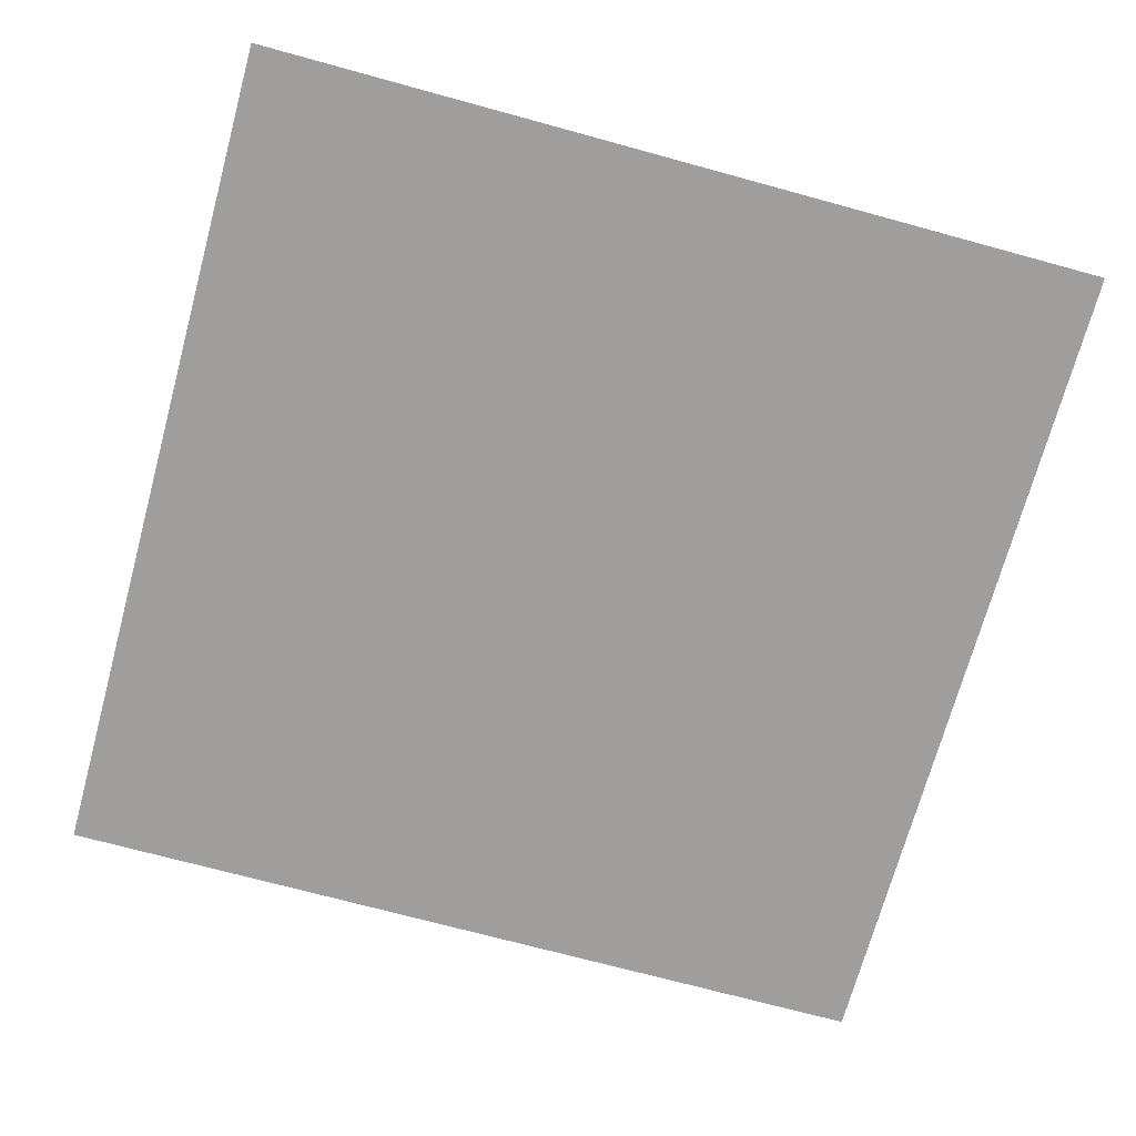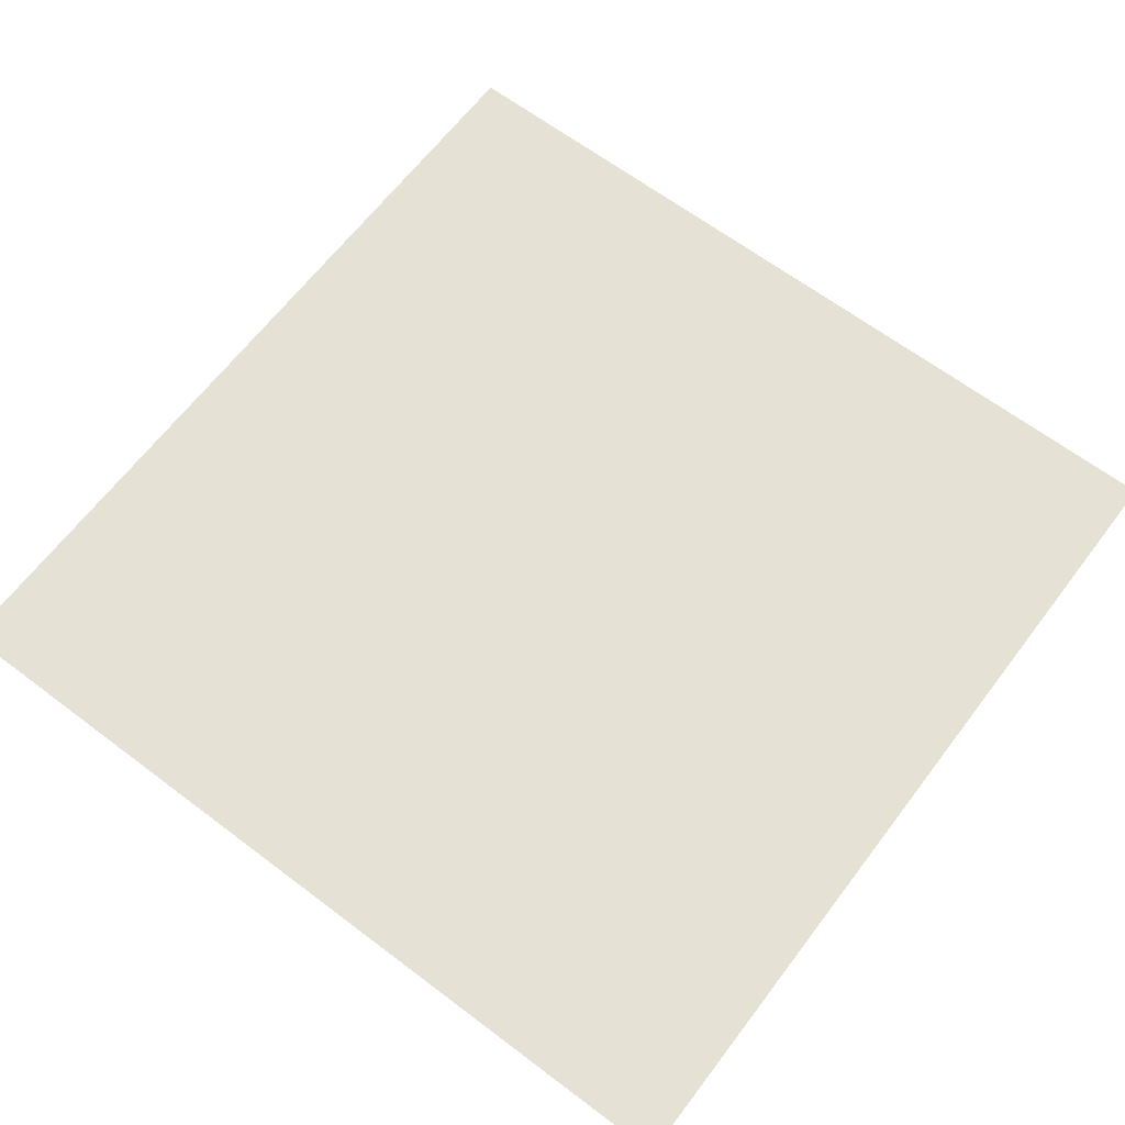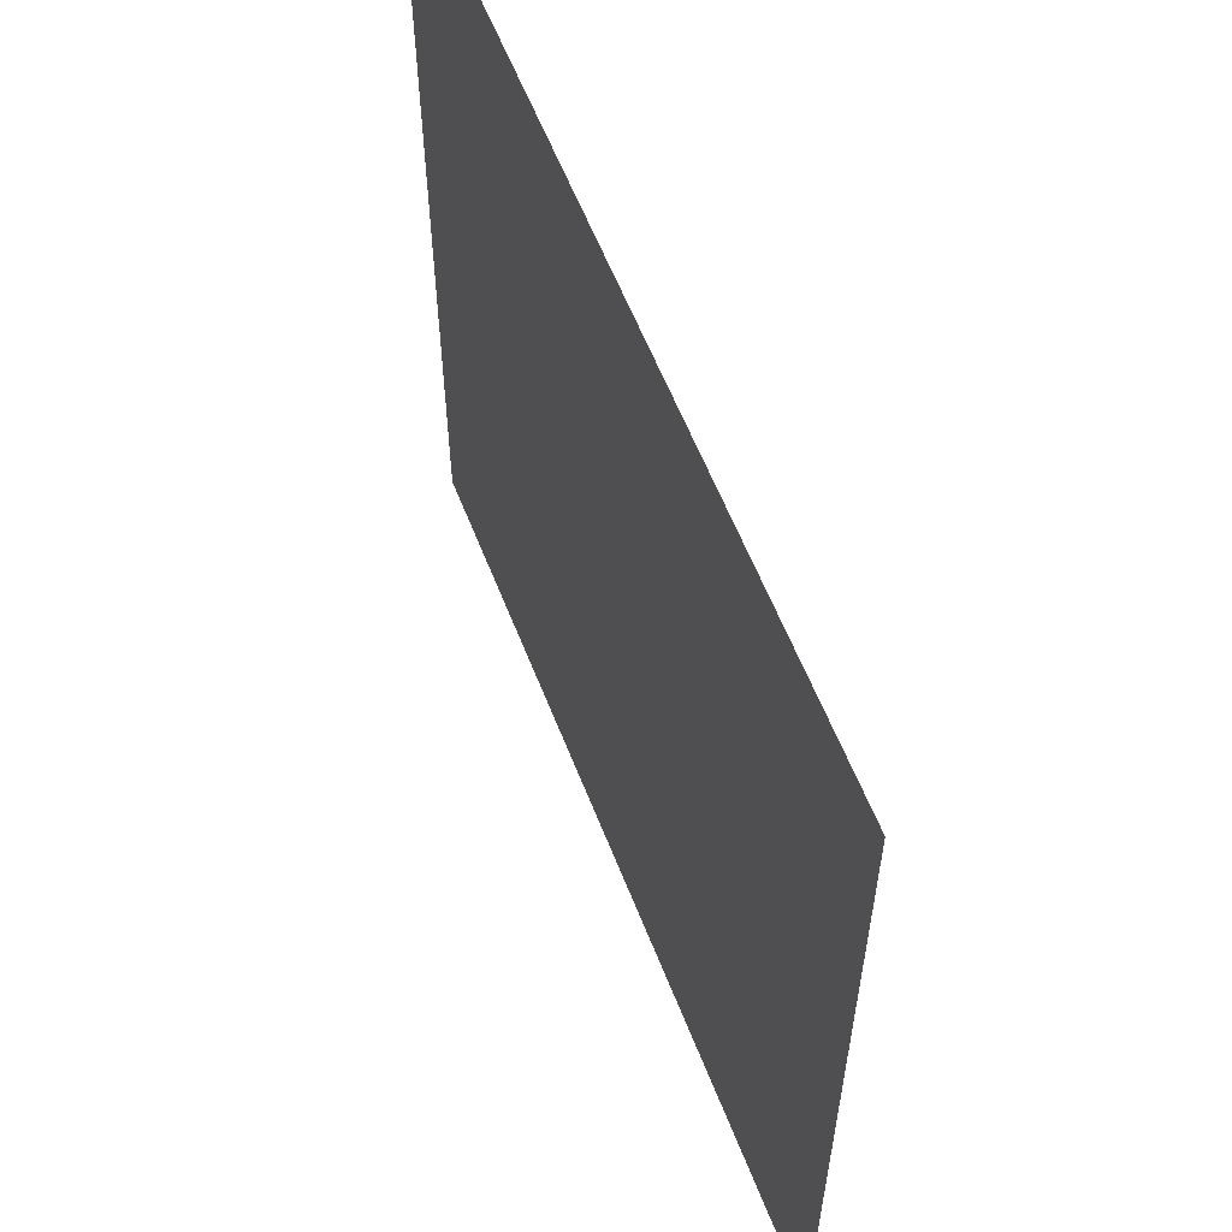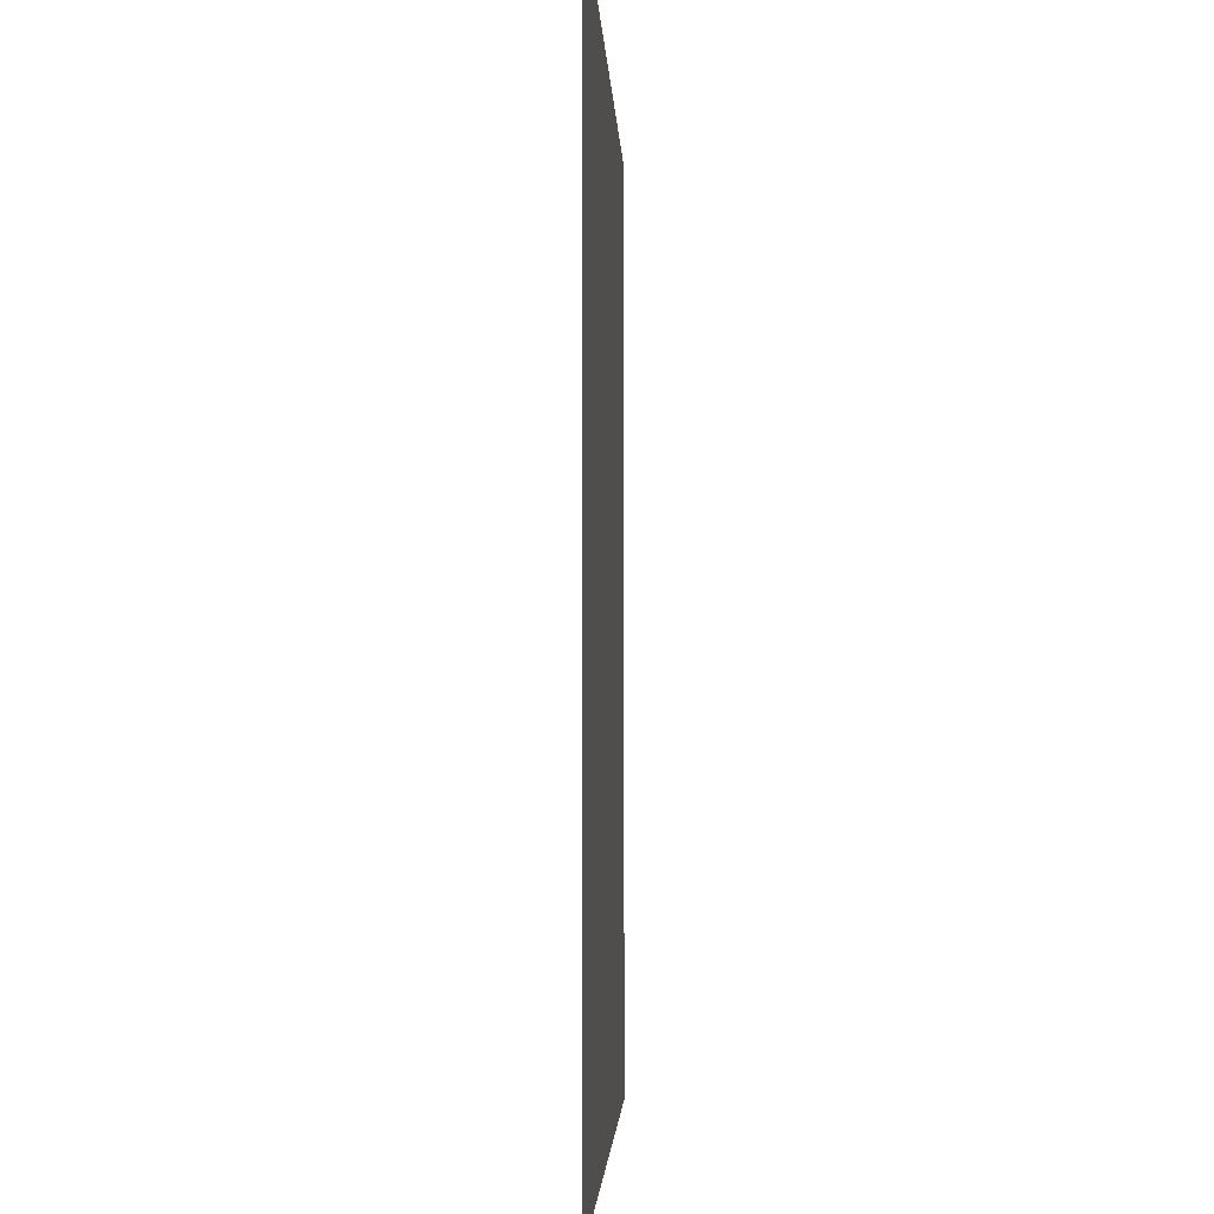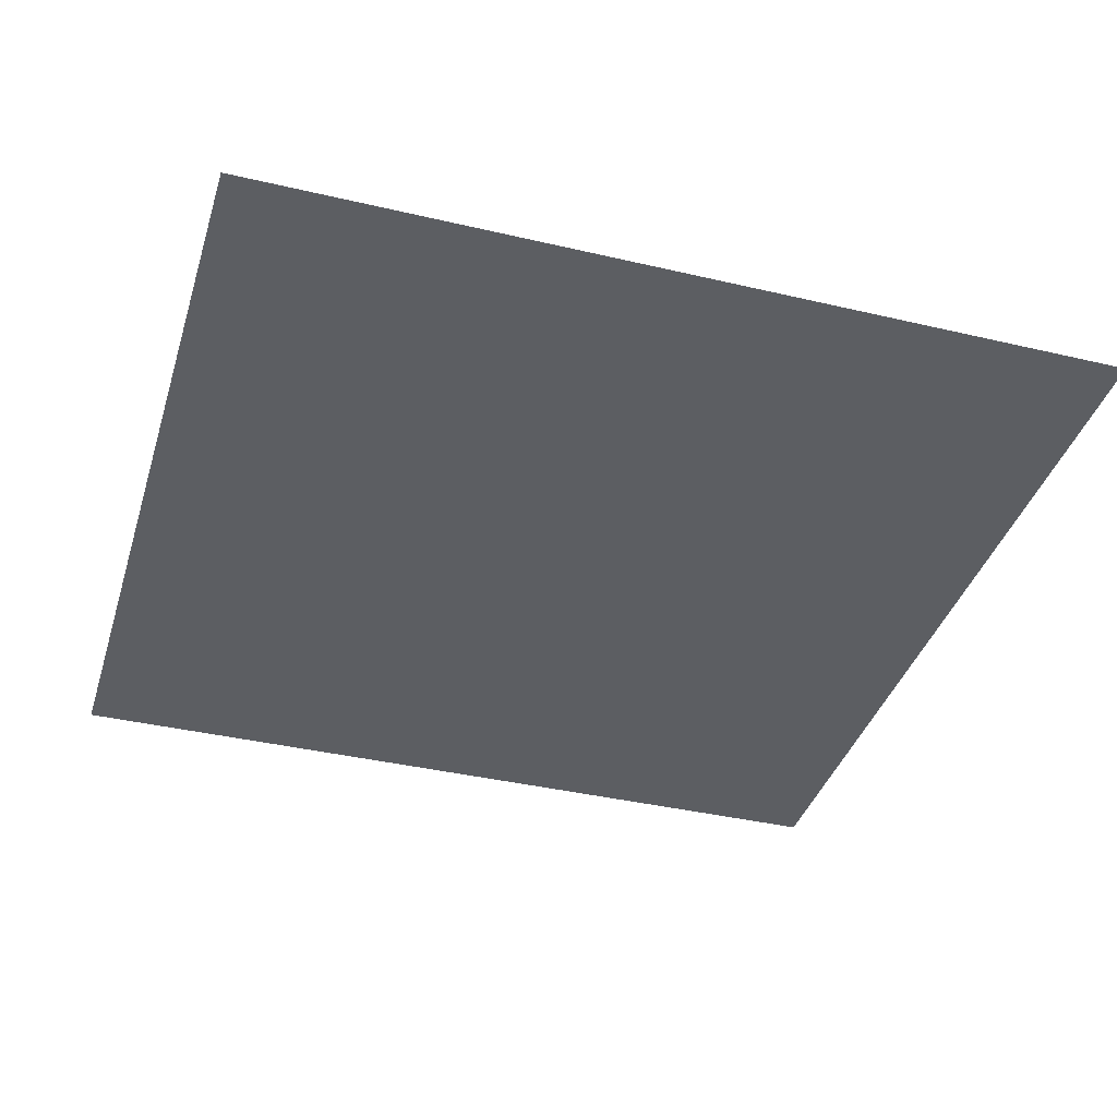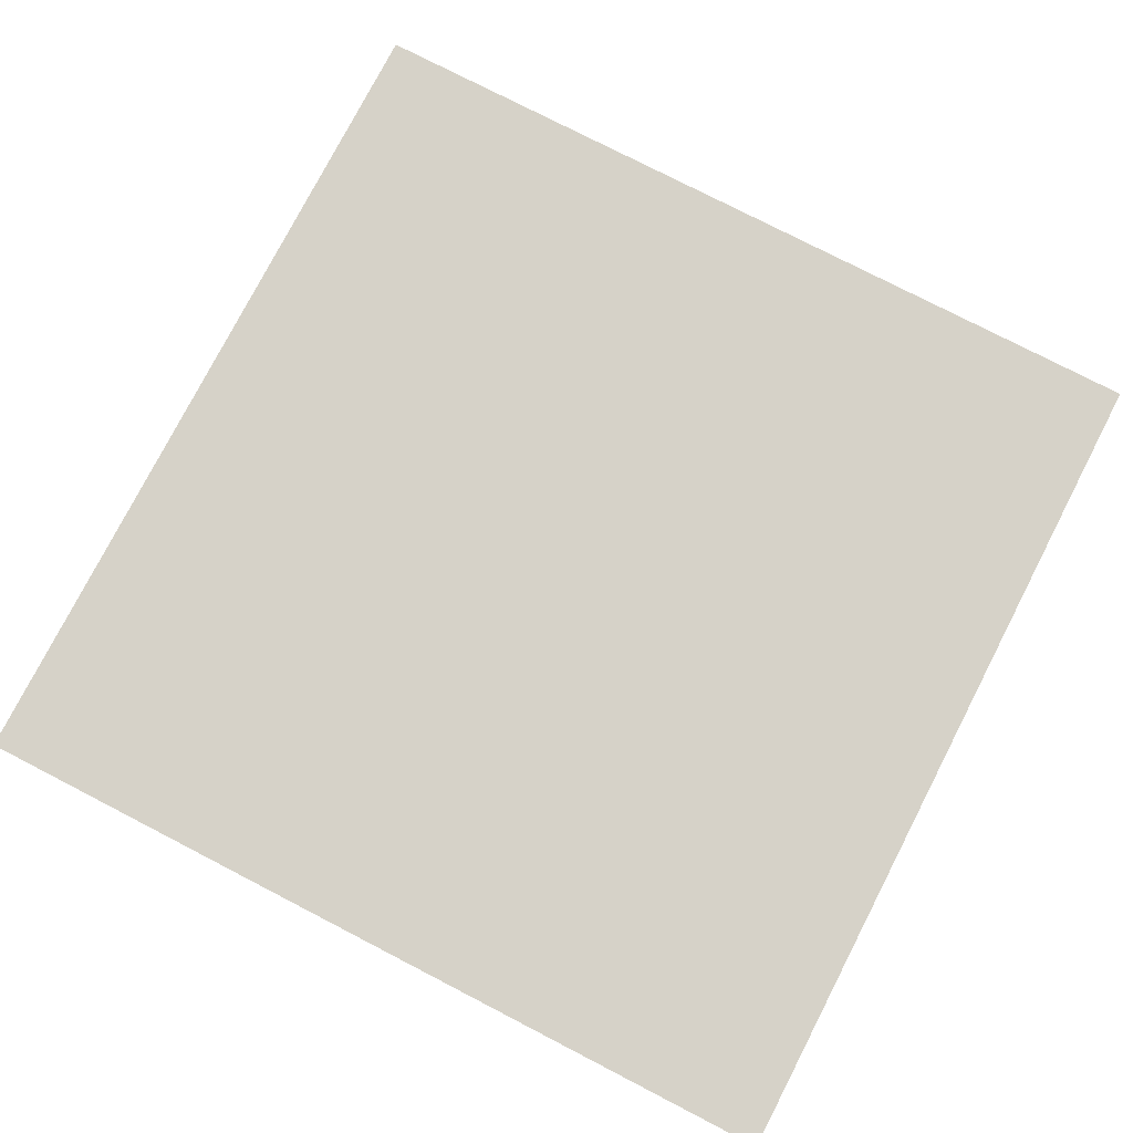
<metadata>
{"format":"obj","ext":"obj","renderer":"f3d","projection":"perspective","resolution":1024,"background":"white","views":[{"elev":-71.1,"azim":-15.3,"up":"+Y"},{"elev":64.9,"azim":37.2,"up":"+Y"},{"elev":59.6,"azim":-111.3,"up":"+Z"},{"elev":-2.8,"azim":-87.9,"up":"+Z"},{"elev":-38.2,"azim":73.4,"up":"+Y"},{"elev":77.5,"azim":117.3,"up":"+Y"}]}
</metadata>
<code>
g default
v -39.6 -0.01133 39.6
v 39.6 -0.01133 39.6
v -39.6 -0.01133 -39.6
v 39.6 -0.01133 -39.6
g polySurface138 pCube119
f 1 2 4 3

</code>
